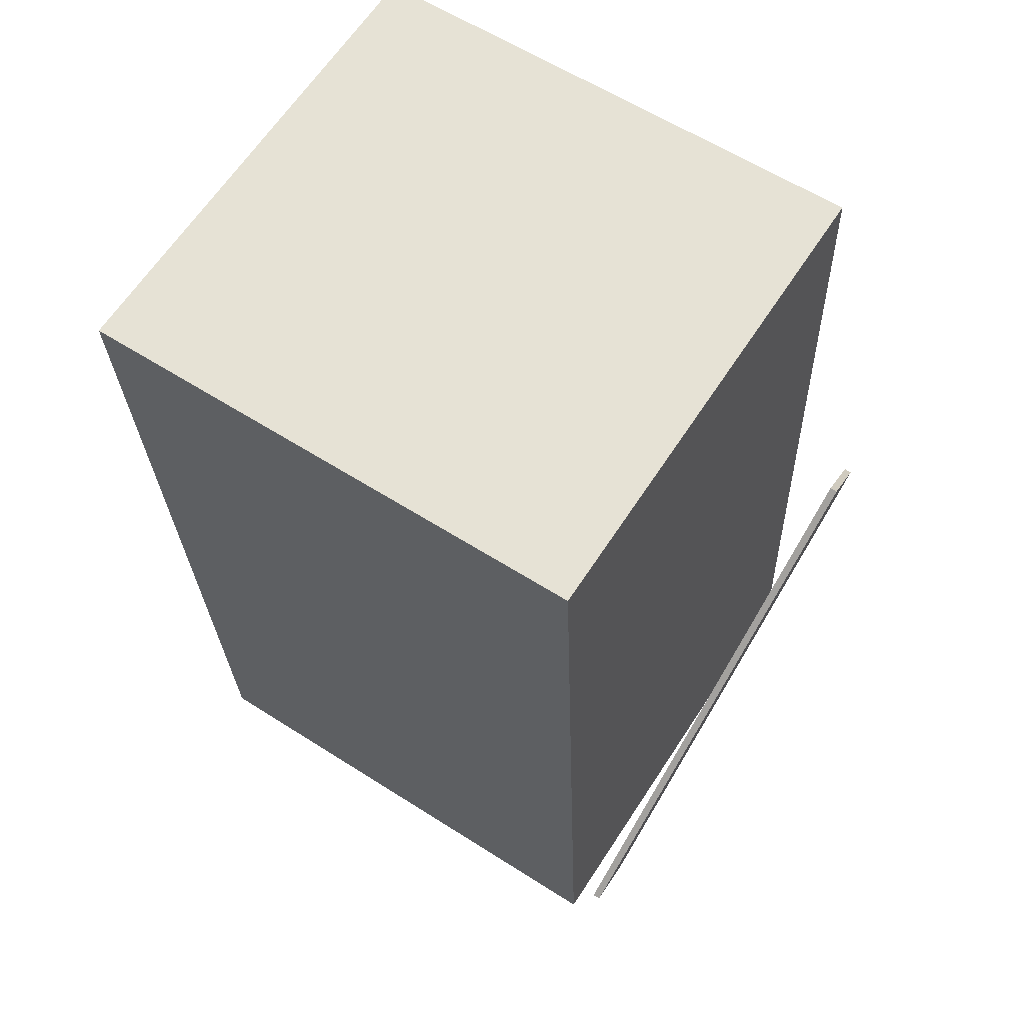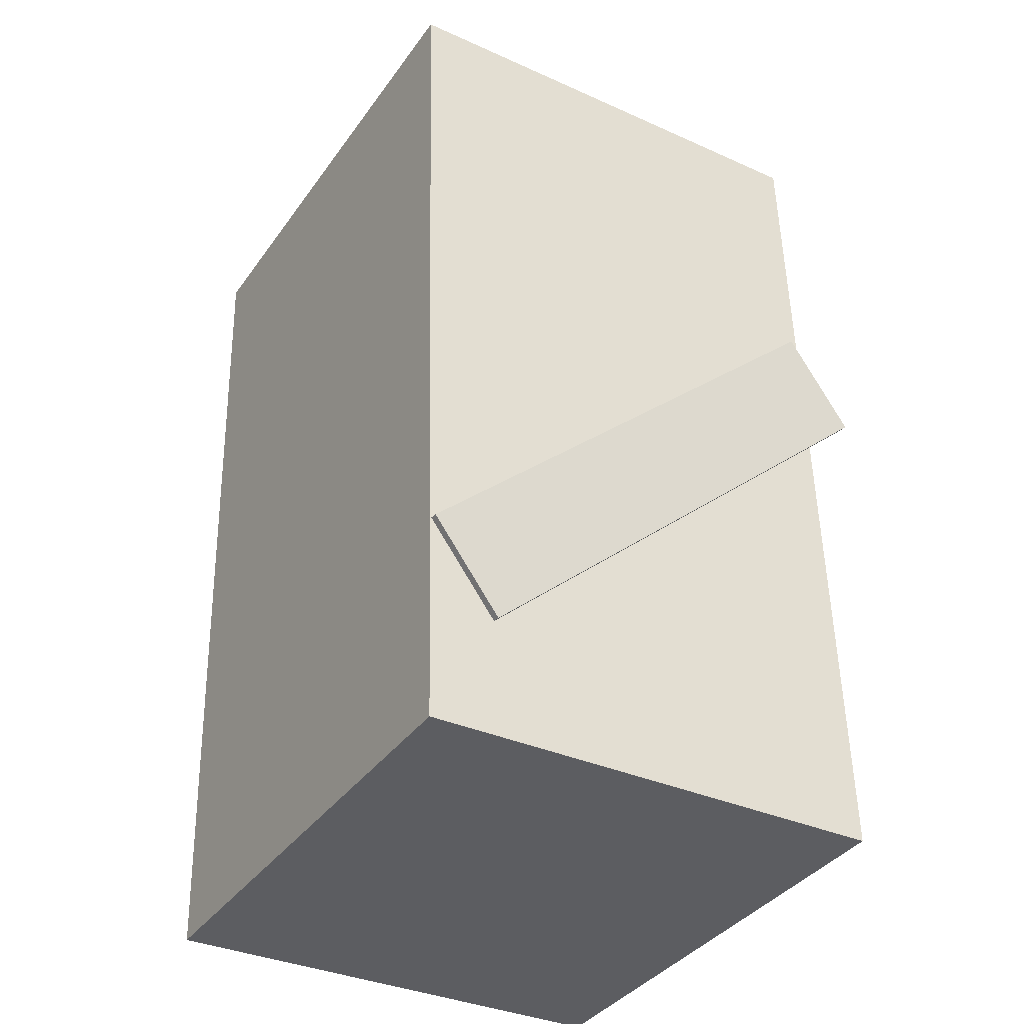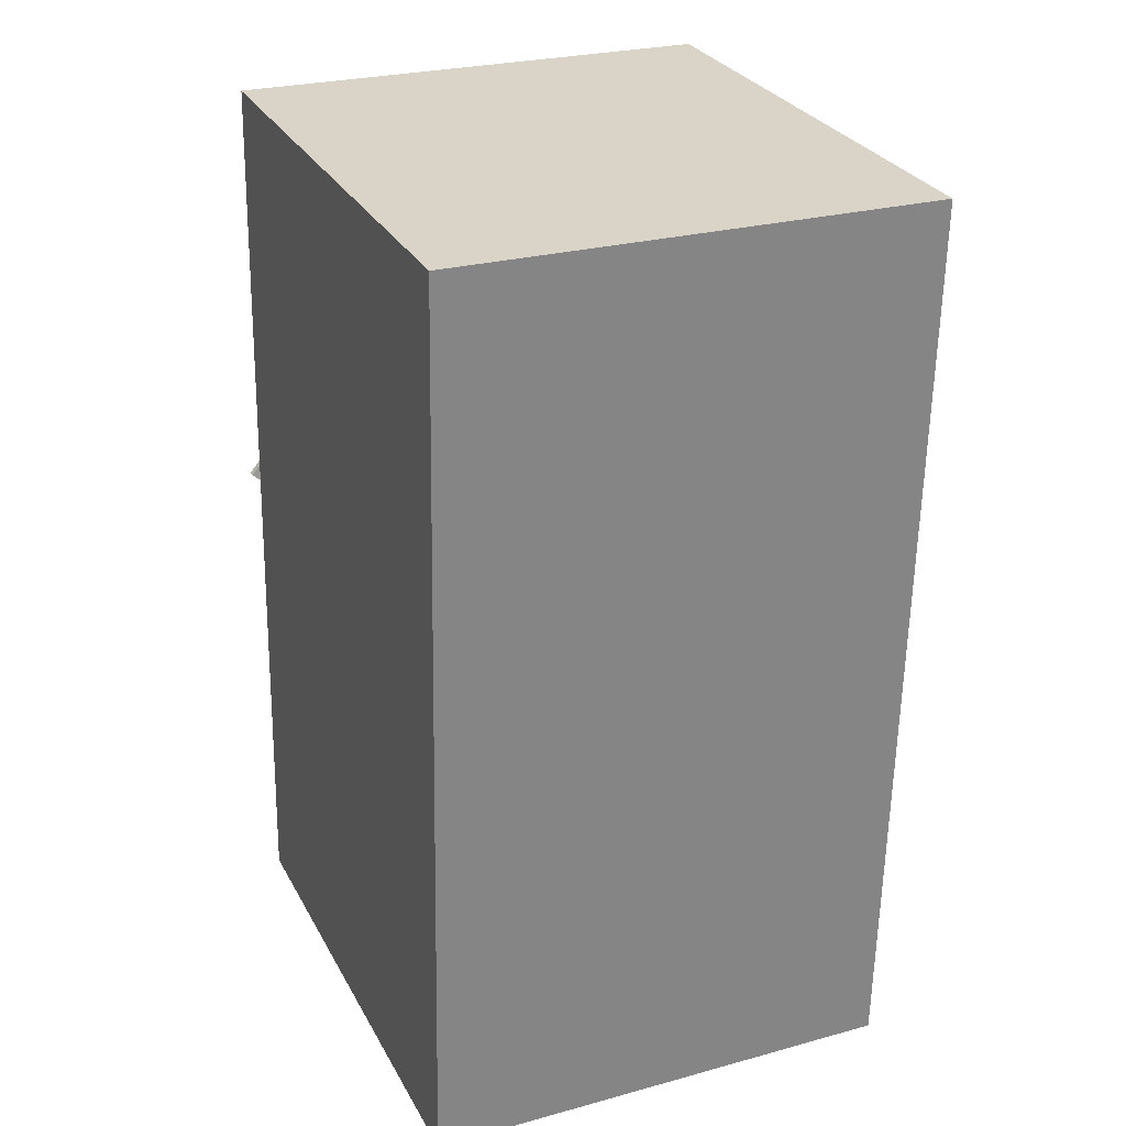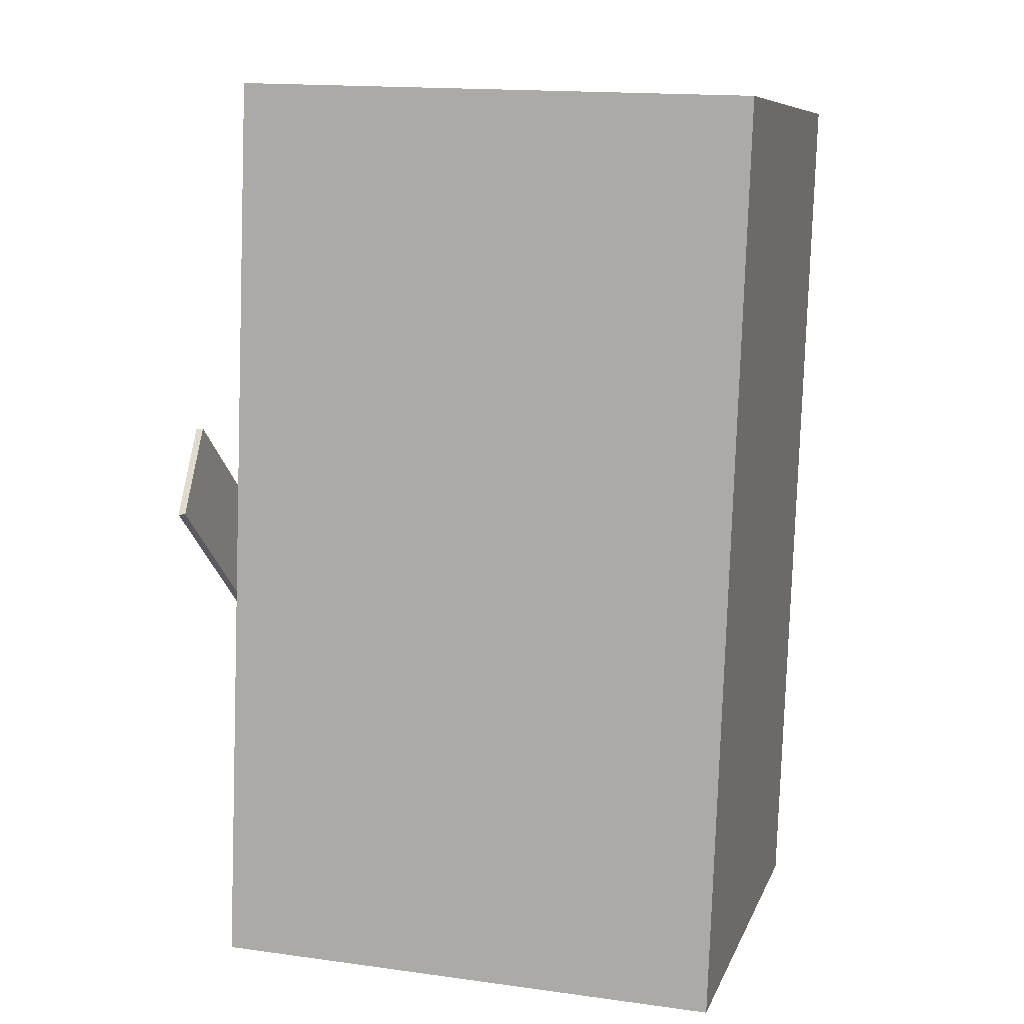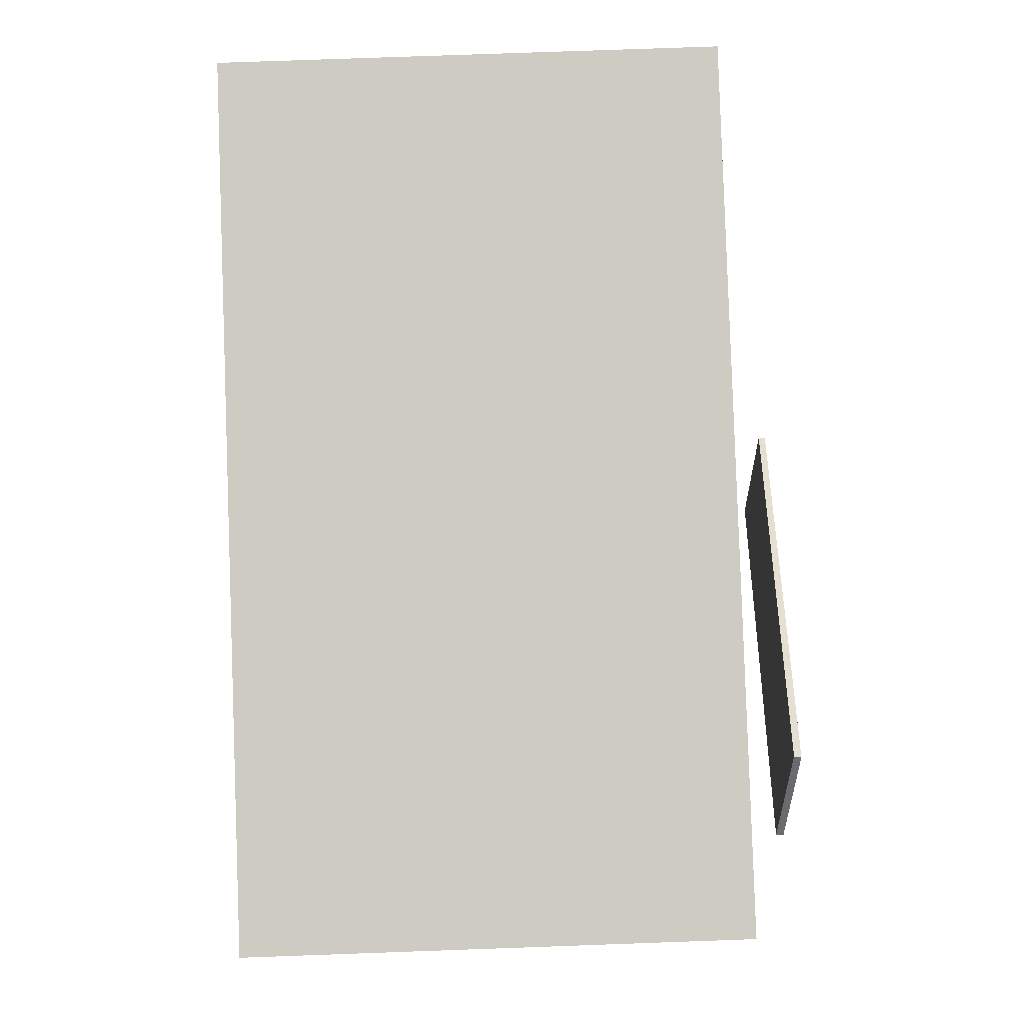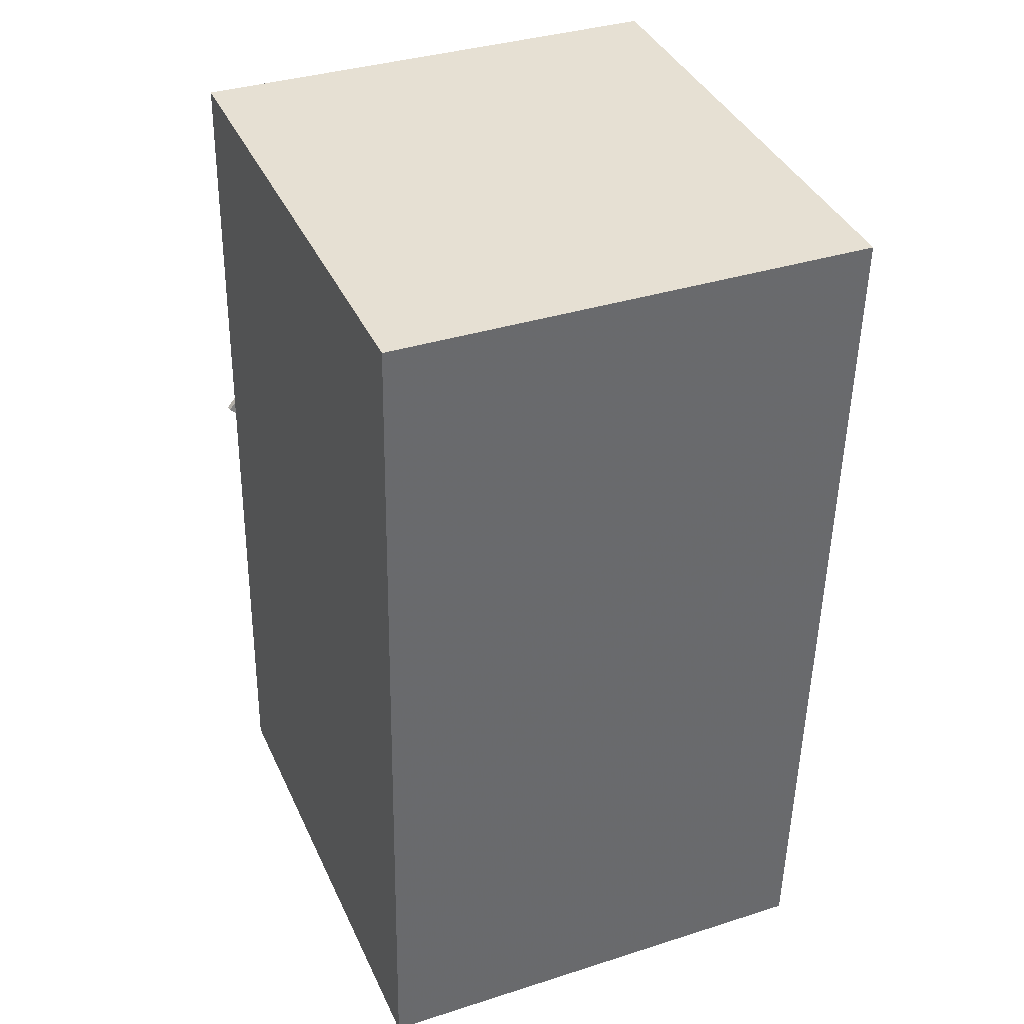
<metadata>
{"format":"obj","ext":"obj","renderer":"f3d","projection":"perspective","resolution":1024,"background":"white","views":[{"elev":63.9,"azim":33.4,"up":"+Y"},{"elev":-34.9,"azim":59.1,"up":"+Y"},{"elev":26.5,"azim":-113.3,"up":"+Y"},{"elev":8.9,"azim":-164.4,"up":"+Y"},{"elev":-4.7,"azim":-0.0,"up":"+Y"},{"elev":36.4,"azim":-112.5,"up":"+Y"}]}
</metadata>
<code>
v 0.3456 0.01739 -0.2261
v 0.3282 -0.3416 0.1857
v 0.3384 0.01802 -0.2259
v 0.3209 -0.341 0.1859
v 0.355 0.09747 -0.1559
v 0.3375 -0.2616 0.2559
v 0.3478 0.0981 -0.1556
v 0.3303 -0.2609 0.2561
f 1.0 7.0 5.0
f 1.0 3.0 7.0
f 1.0 4.0 3.0
f 1.0 2.0 4.0
f 3.0 8.0 7.0
f 3.0 4.0 8.0
f 5.0 7.0 8.0
f 5.0 8.0 6.0
f 1.0 5.0 6.0
f 1.0 6.0 2.0
f 2.0 6.0 8.0
f 2.0 8.0 4.0
v -0.2092 -0.4537 -0.2344
v -0.207 -0.4557 0.2361
v -0.2404 0.4315 -0.2307
v -0.2382 0.4296 0.2399
v 0.2927 -0.4361 -0.2367
v 0.2949 -0.438 0.2338
v 0.2615 0.4492 -0.2329
v 0.2637 0.4472 0.2376
f 9.0 15.0 13.0
f 9.0 11.0 15.0
f 9.0 12.0 11.0
f 9.0 10.0 12.0
f 11.0 16.0 15.0
f 11.0 12.0 16.0
f 13.0 15.0 16.0
f 13.0 16.0 14.0
f 9.0 13.0 14.0
f 9.0 14.0 10.0
f 10.0 14.0 16.0
f 10.0 16.0 12.0

</code>
